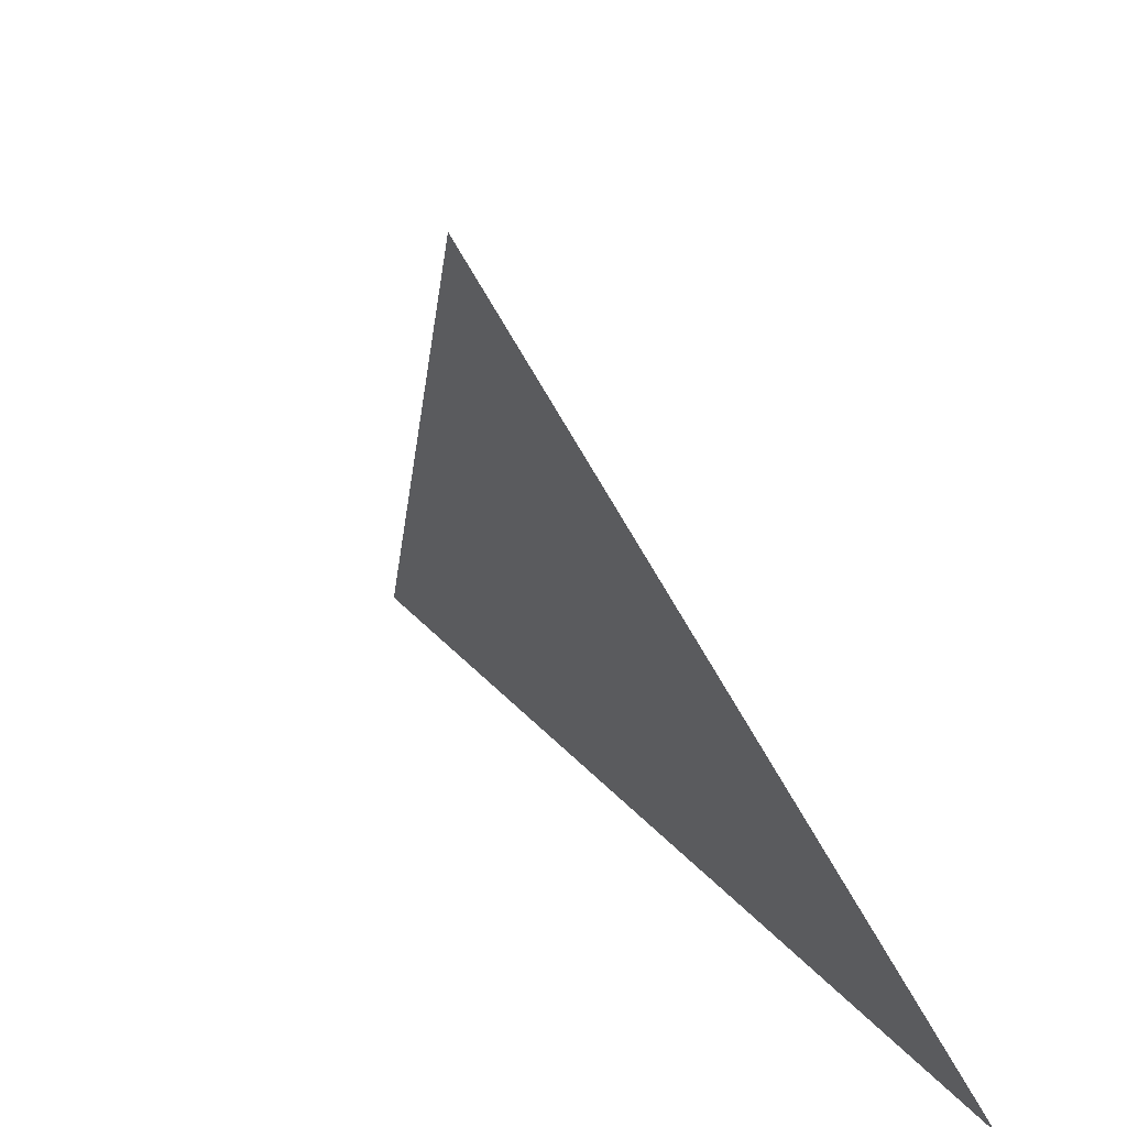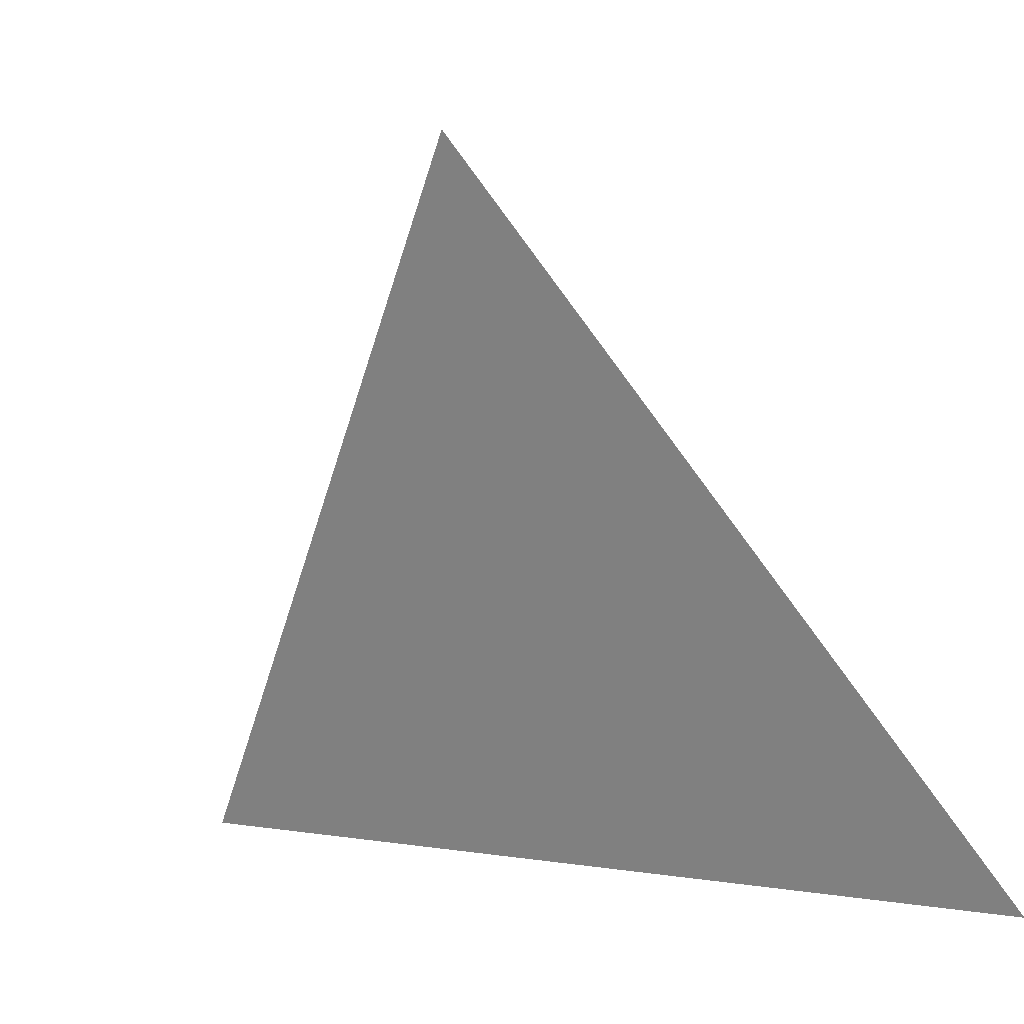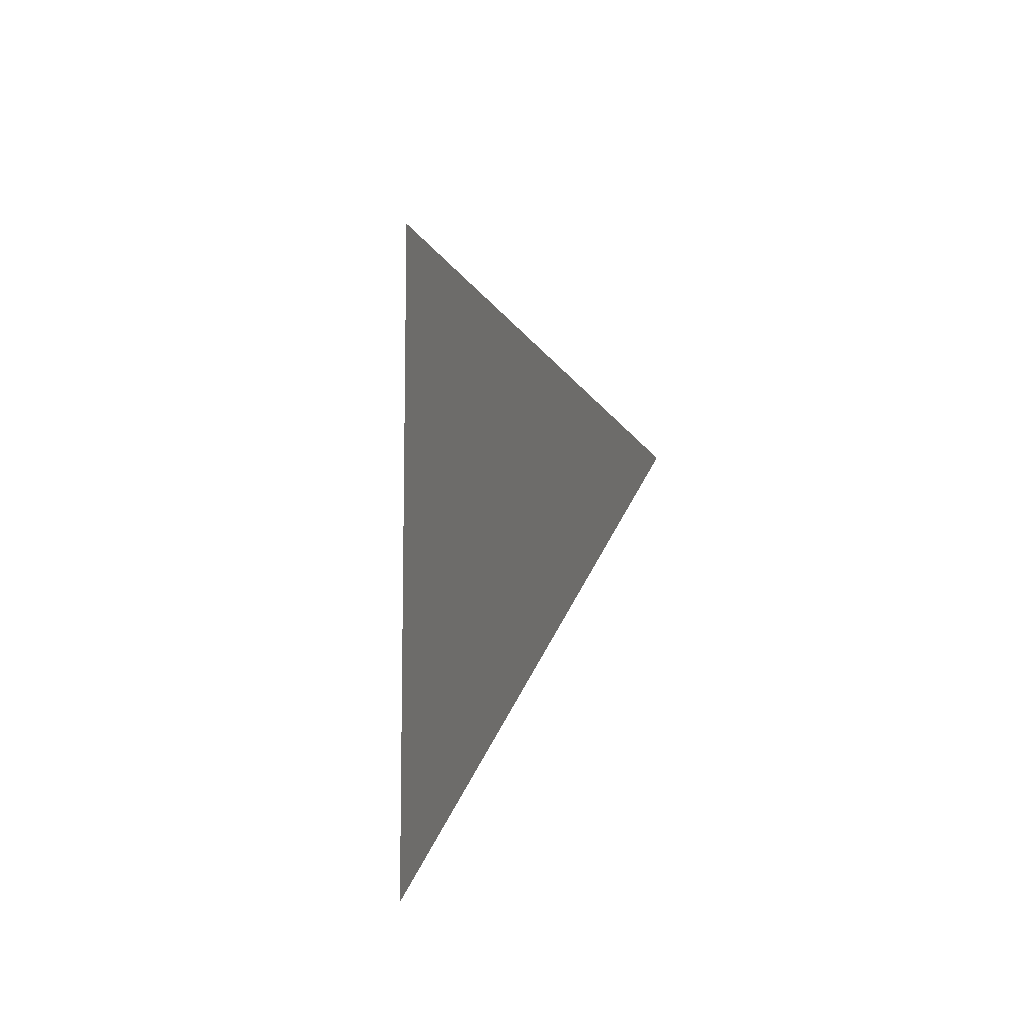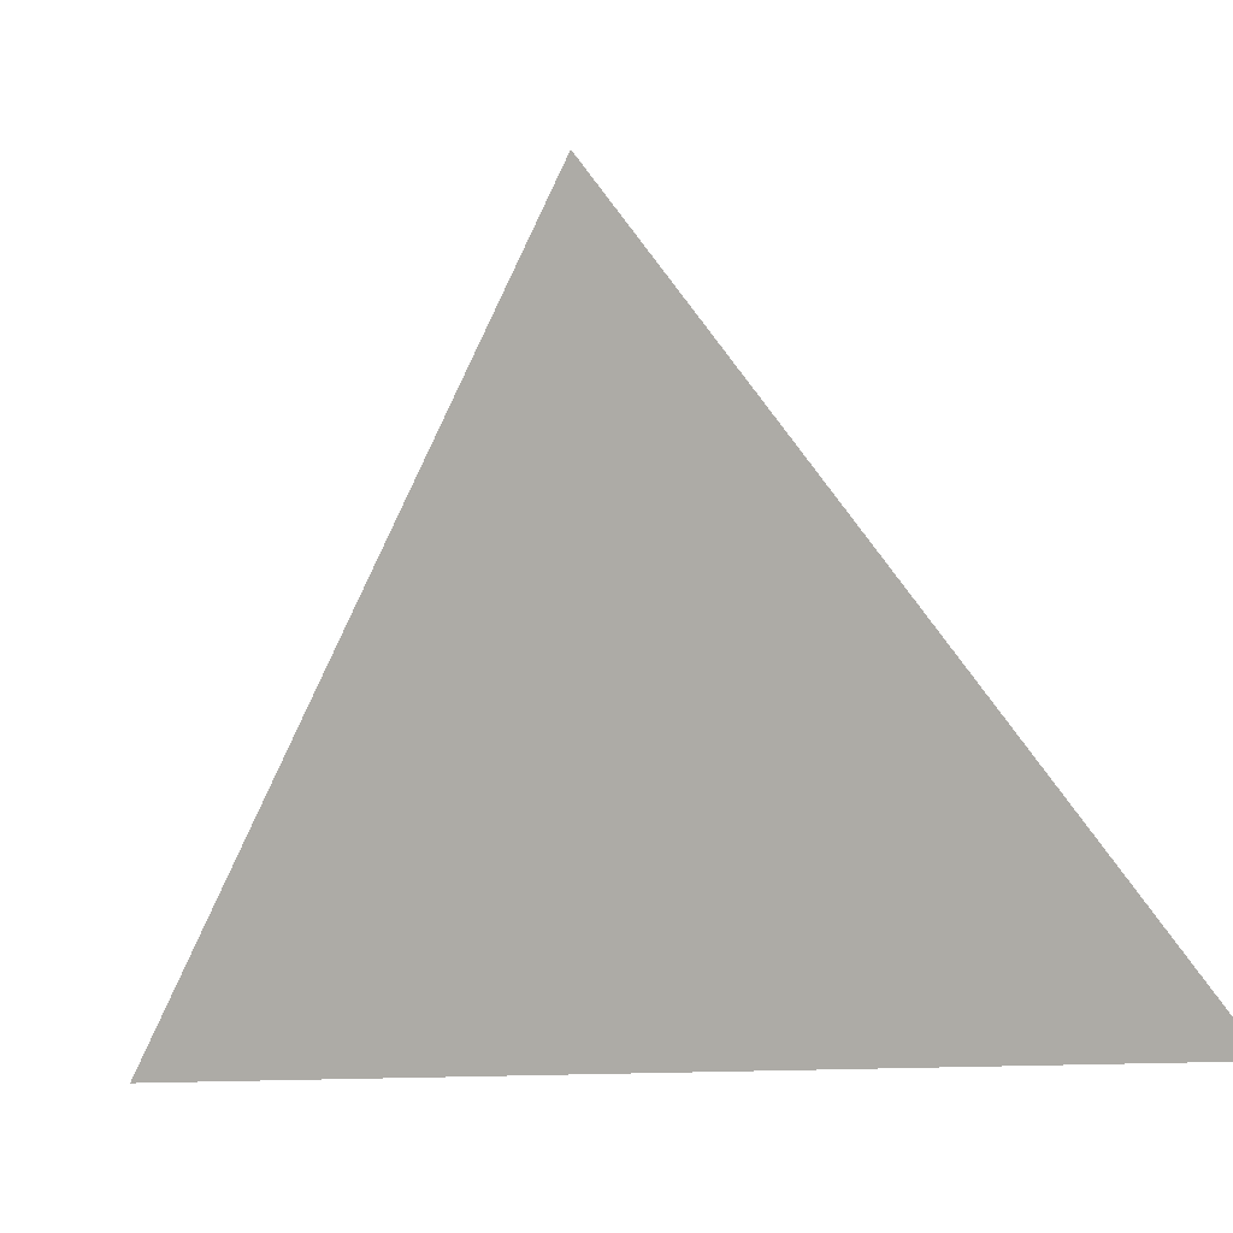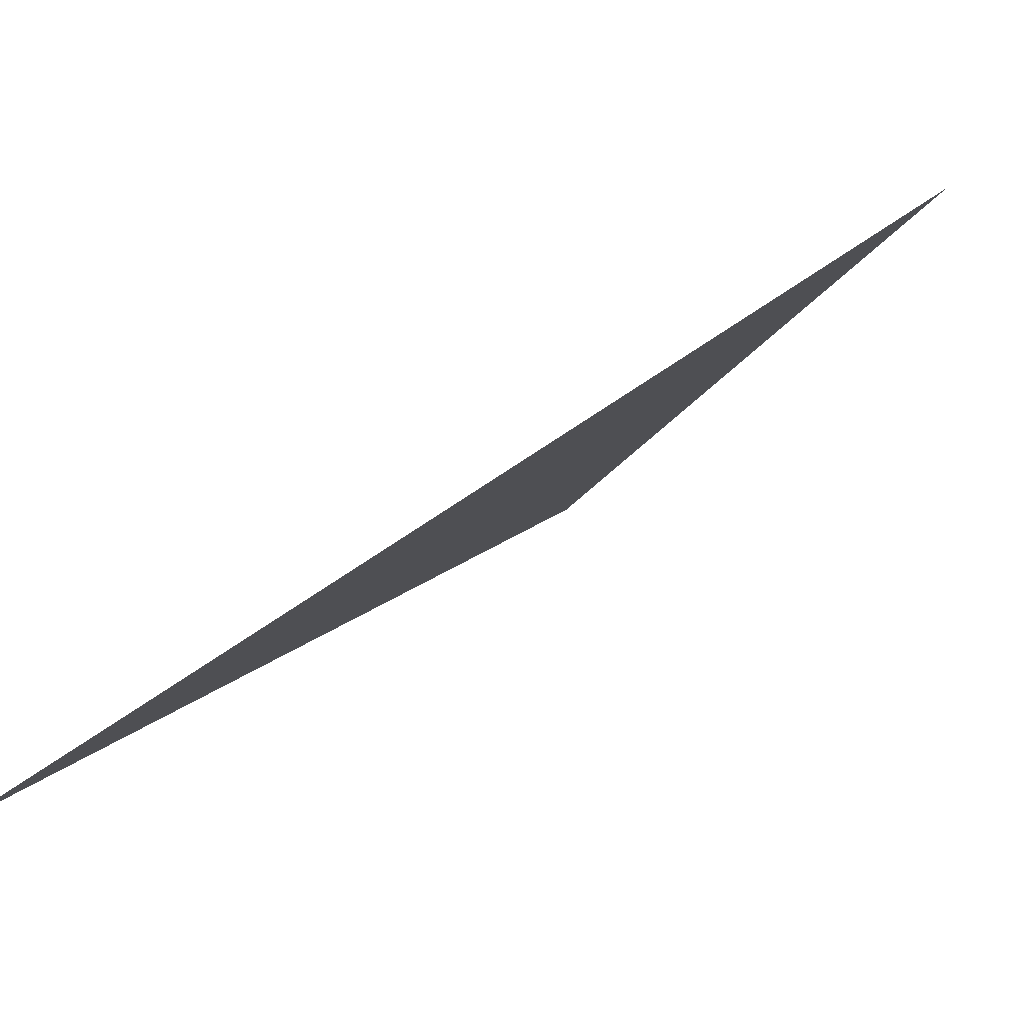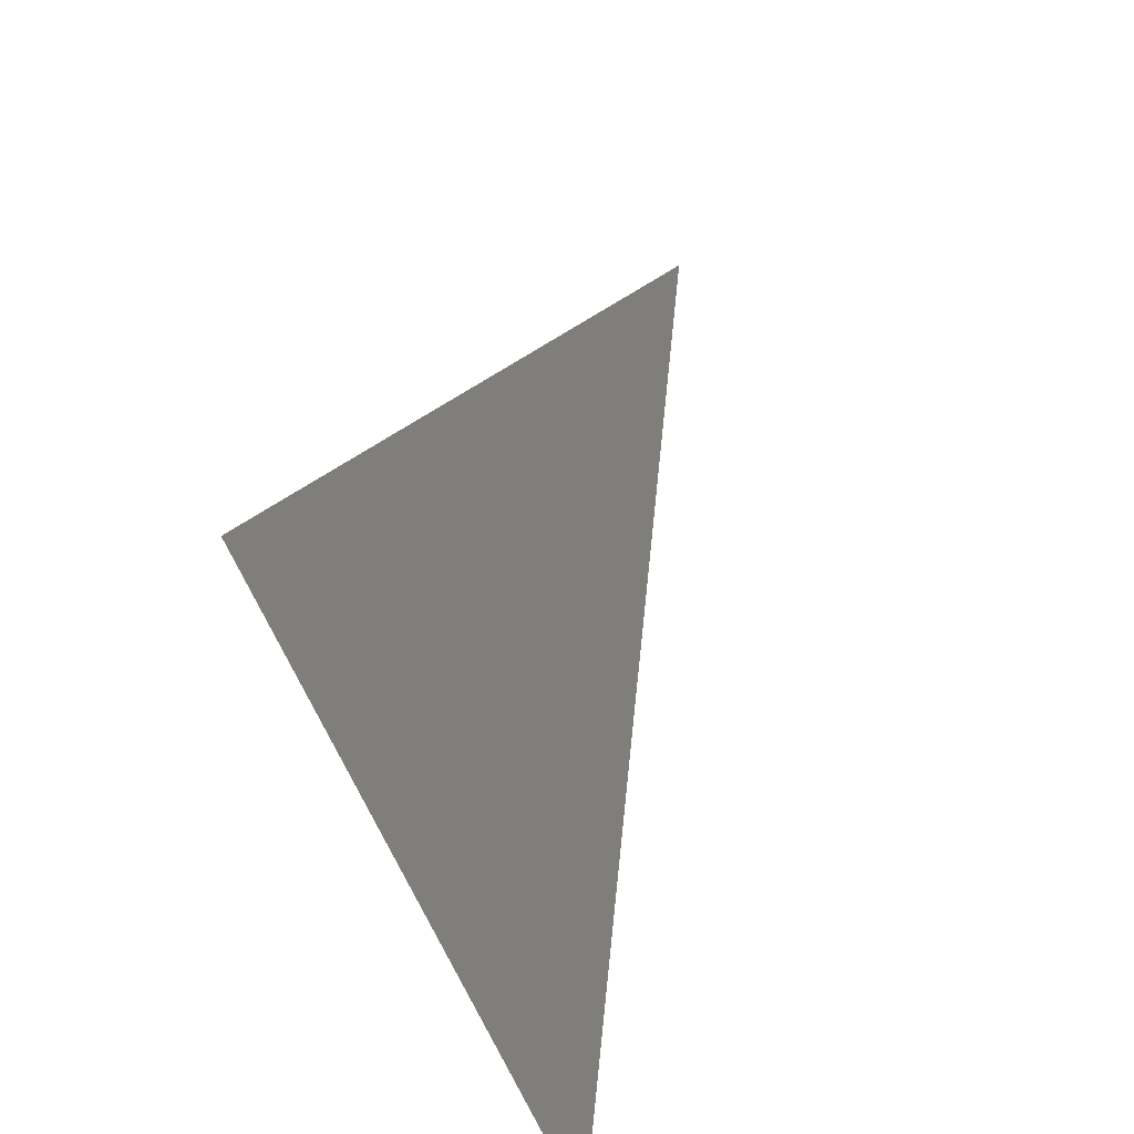
<metadata>
{"format":"obj","ext":"obj","renderer":"f3d","projection":"perspective","resolution":1024,"background":"white","views":[{"elev":34.1,"azim":145.2,"up":"+Z"},{"elev":1.2,"azim":126.2,"up":"+Z"},{"elev":-9.7,"azim":-7.1,"up":"+Y"},{"elev":-12.0,"azim":109.2,"up":"+Z"},{"elev":-75.1,"azim":-56.5,"up":"+Z"},{"elev":-41.1,"azim":14.7,"up":"+Z"}]}
</metadata>
<code>
v 2.364 4.635e-15 12.14
v 2.364 -0.324 12.14
v 2.512 4.814e-15 12.62
v 2.512 4.925e-15 12.62
v 2.364 4.635e-15 12.14
v 2.364 0.324 12.14
v 2.512 5.037e-15 12.62
v 2.512 4.925e-15 12.62
f 1 2 3 4
f 5 6 7 8

</code>
